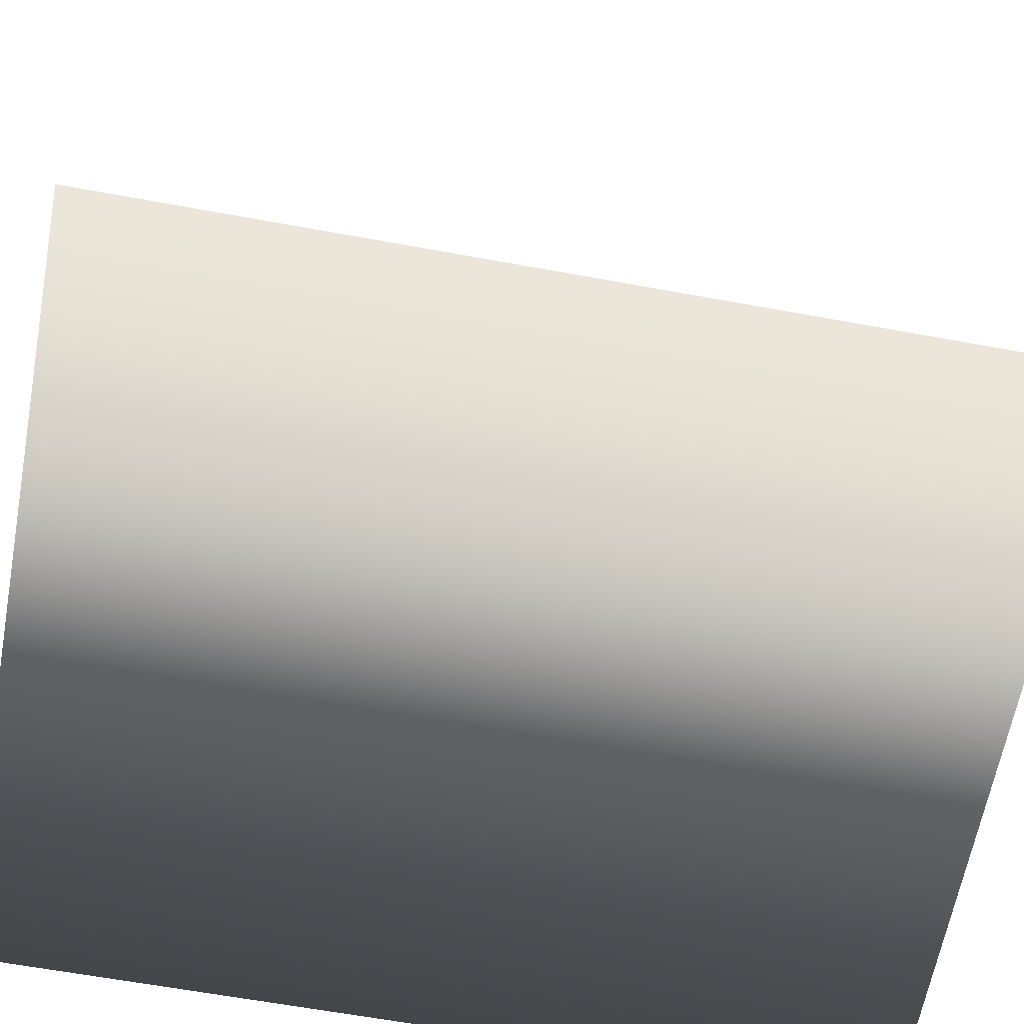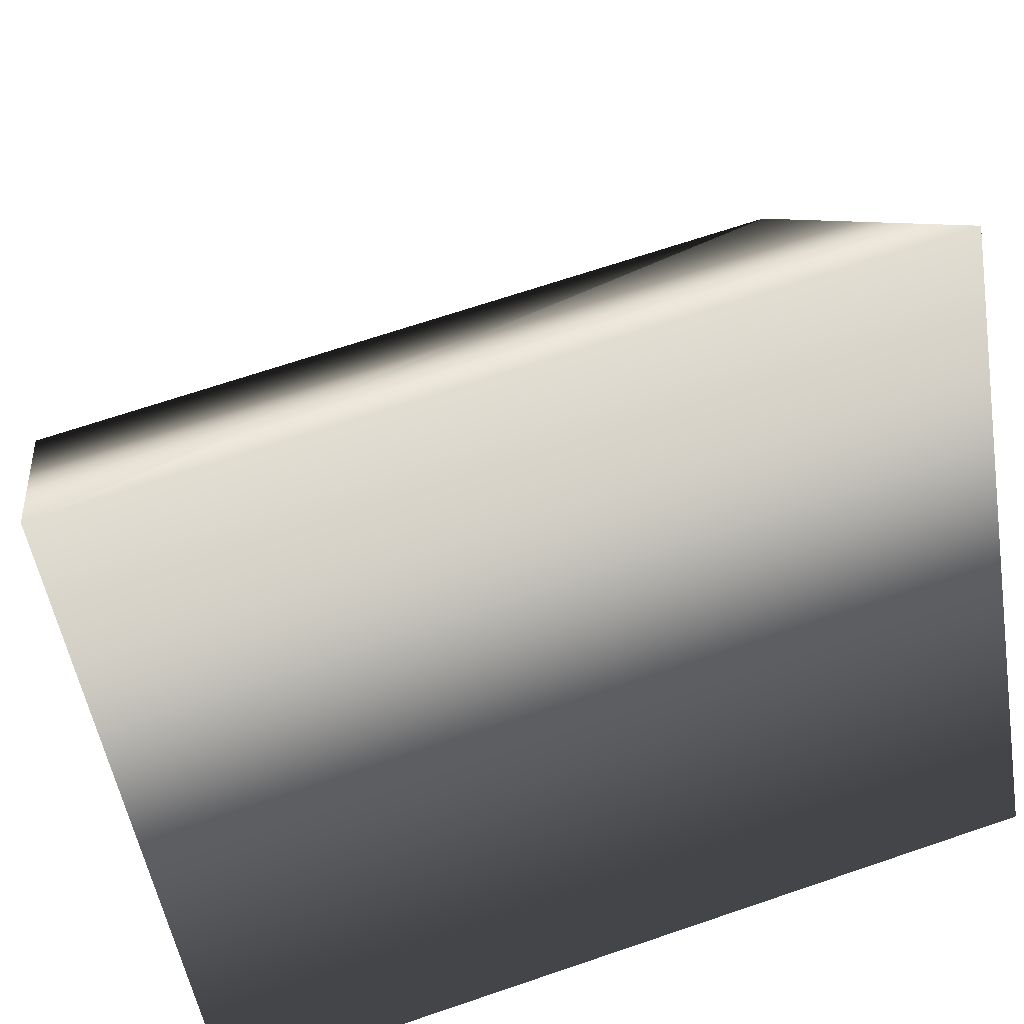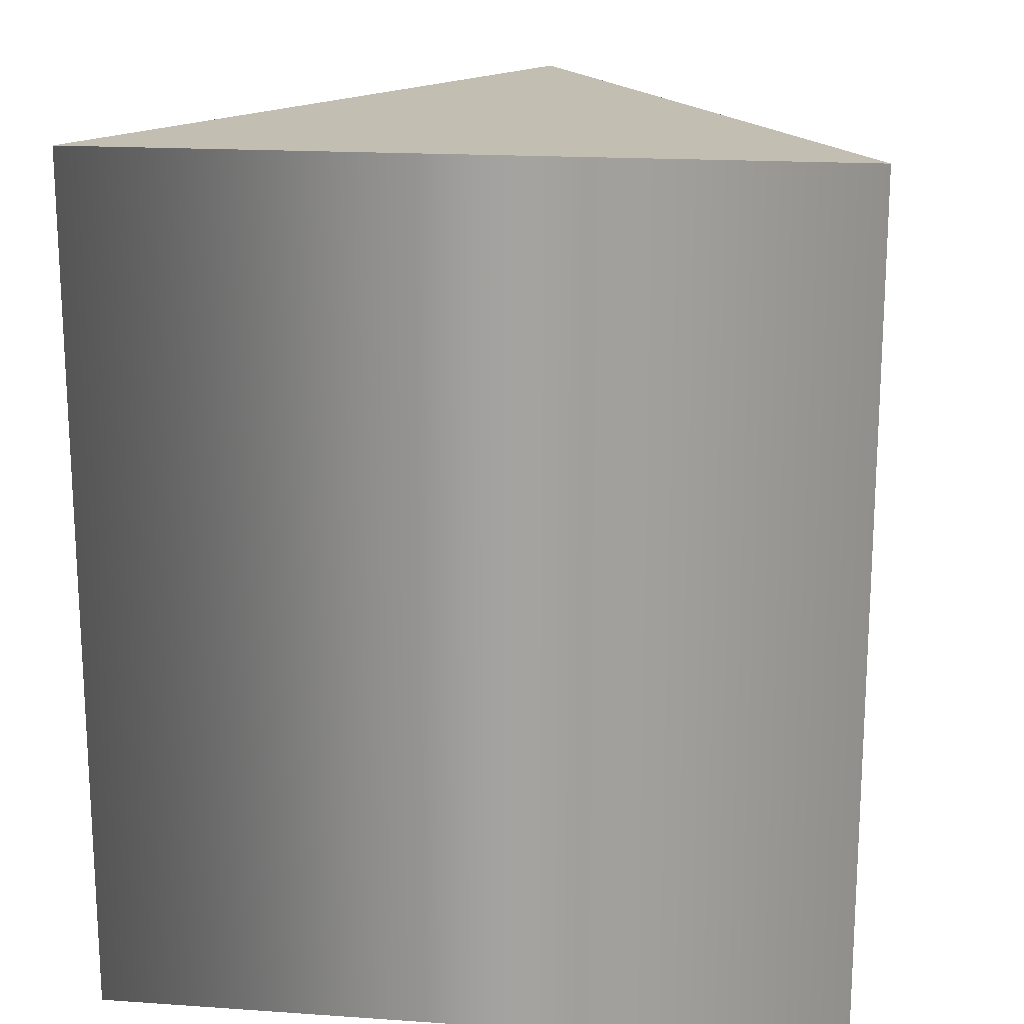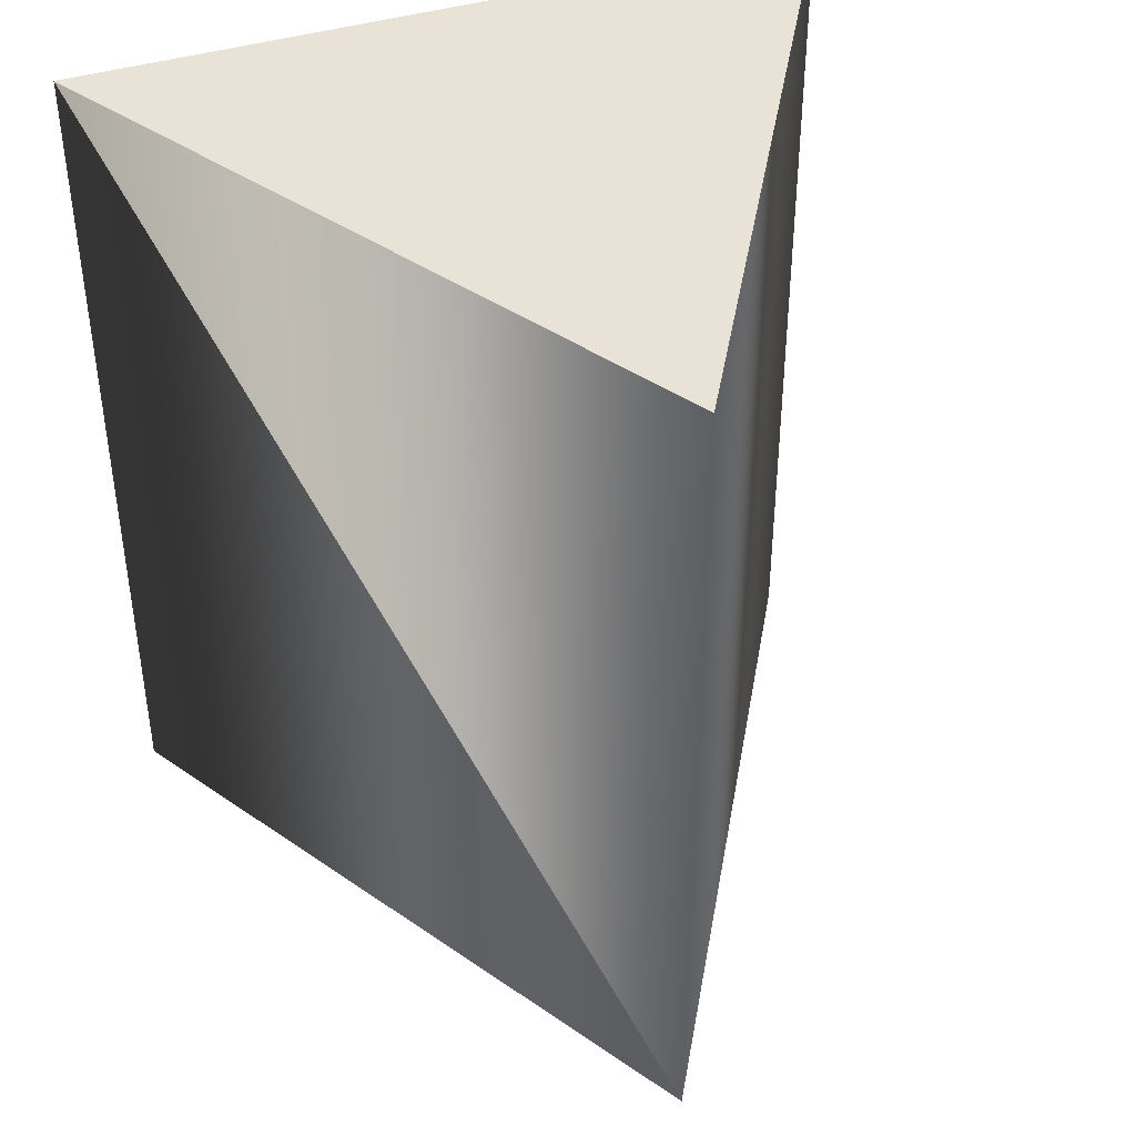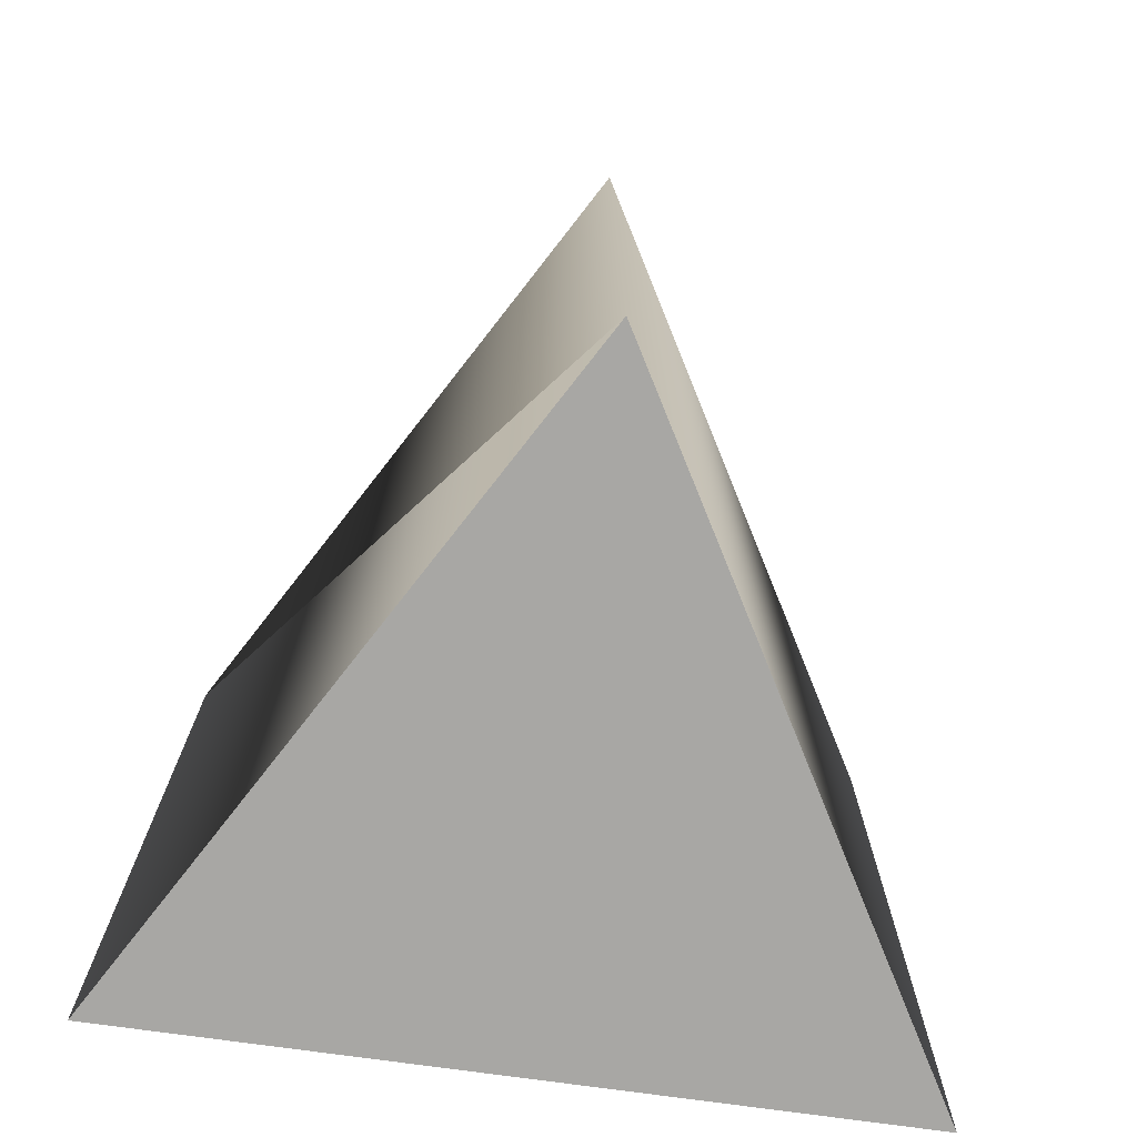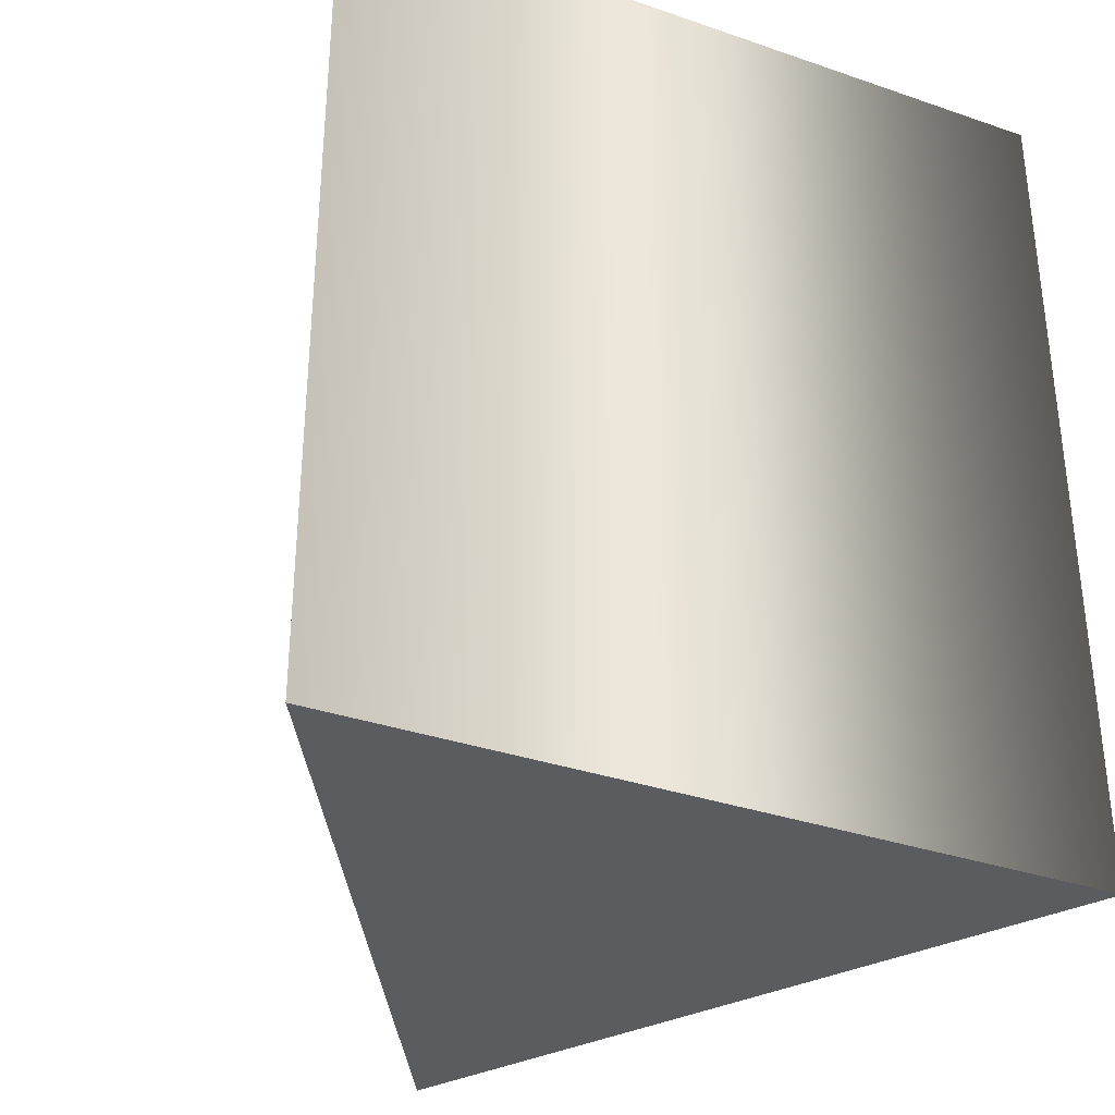
<metadata>
{"format":"obj","ext":"obj","renderer":"f3d","projection":"perspective","resolution":1024,"background":"white","views":[{"elev":-63.6,"azim":-100.5,"up":"+Z"},{"elev":68.2,"azim":71.2,"up":"+Z"},{"elev":17.5,"azim":-172.2,"up":"+Y"},{"elev":41.9,"azim":-20.2,"up":"+Y"},{"elev":-74.6,"azim":-7.9,"up":"+Y"},{"elev":-33.8,"azim":154.9,"up":"+Y"}]}
</metadata>
<code>
v 0 1 1
v 0.866 1 -0.5
v -0.866 1 -0.5
v 0 -1 1
v 0.866 -1 -0.5
v -0.866 -1 -0.5
v 0.866 1 -0.5
v 0 1 1
v 0 -1 1
v 0 -1 1
v 0.866 -1 -0.5
v 0.866 1 -0.5
v 0.866 -1 -0.5
v -0.866 -1 -0.5
v 0.866 1 -0.5
v -0.866 1 -0.5
v 0.866 1 -0.5
v -0.866 -1 -0.5
v -0.866 1 -0.5
v -0.866 -1 -0.5
v 0 -1 1
v -0.866 1 -0.5
v 0 -1 1
v 0 1 1
f 1 2 3
f 4 6 5
f 7 8 9
f 10 11 12
f 13 14 15
f 16 17 18
f 19 20 21
f 22 23 24

</code>
